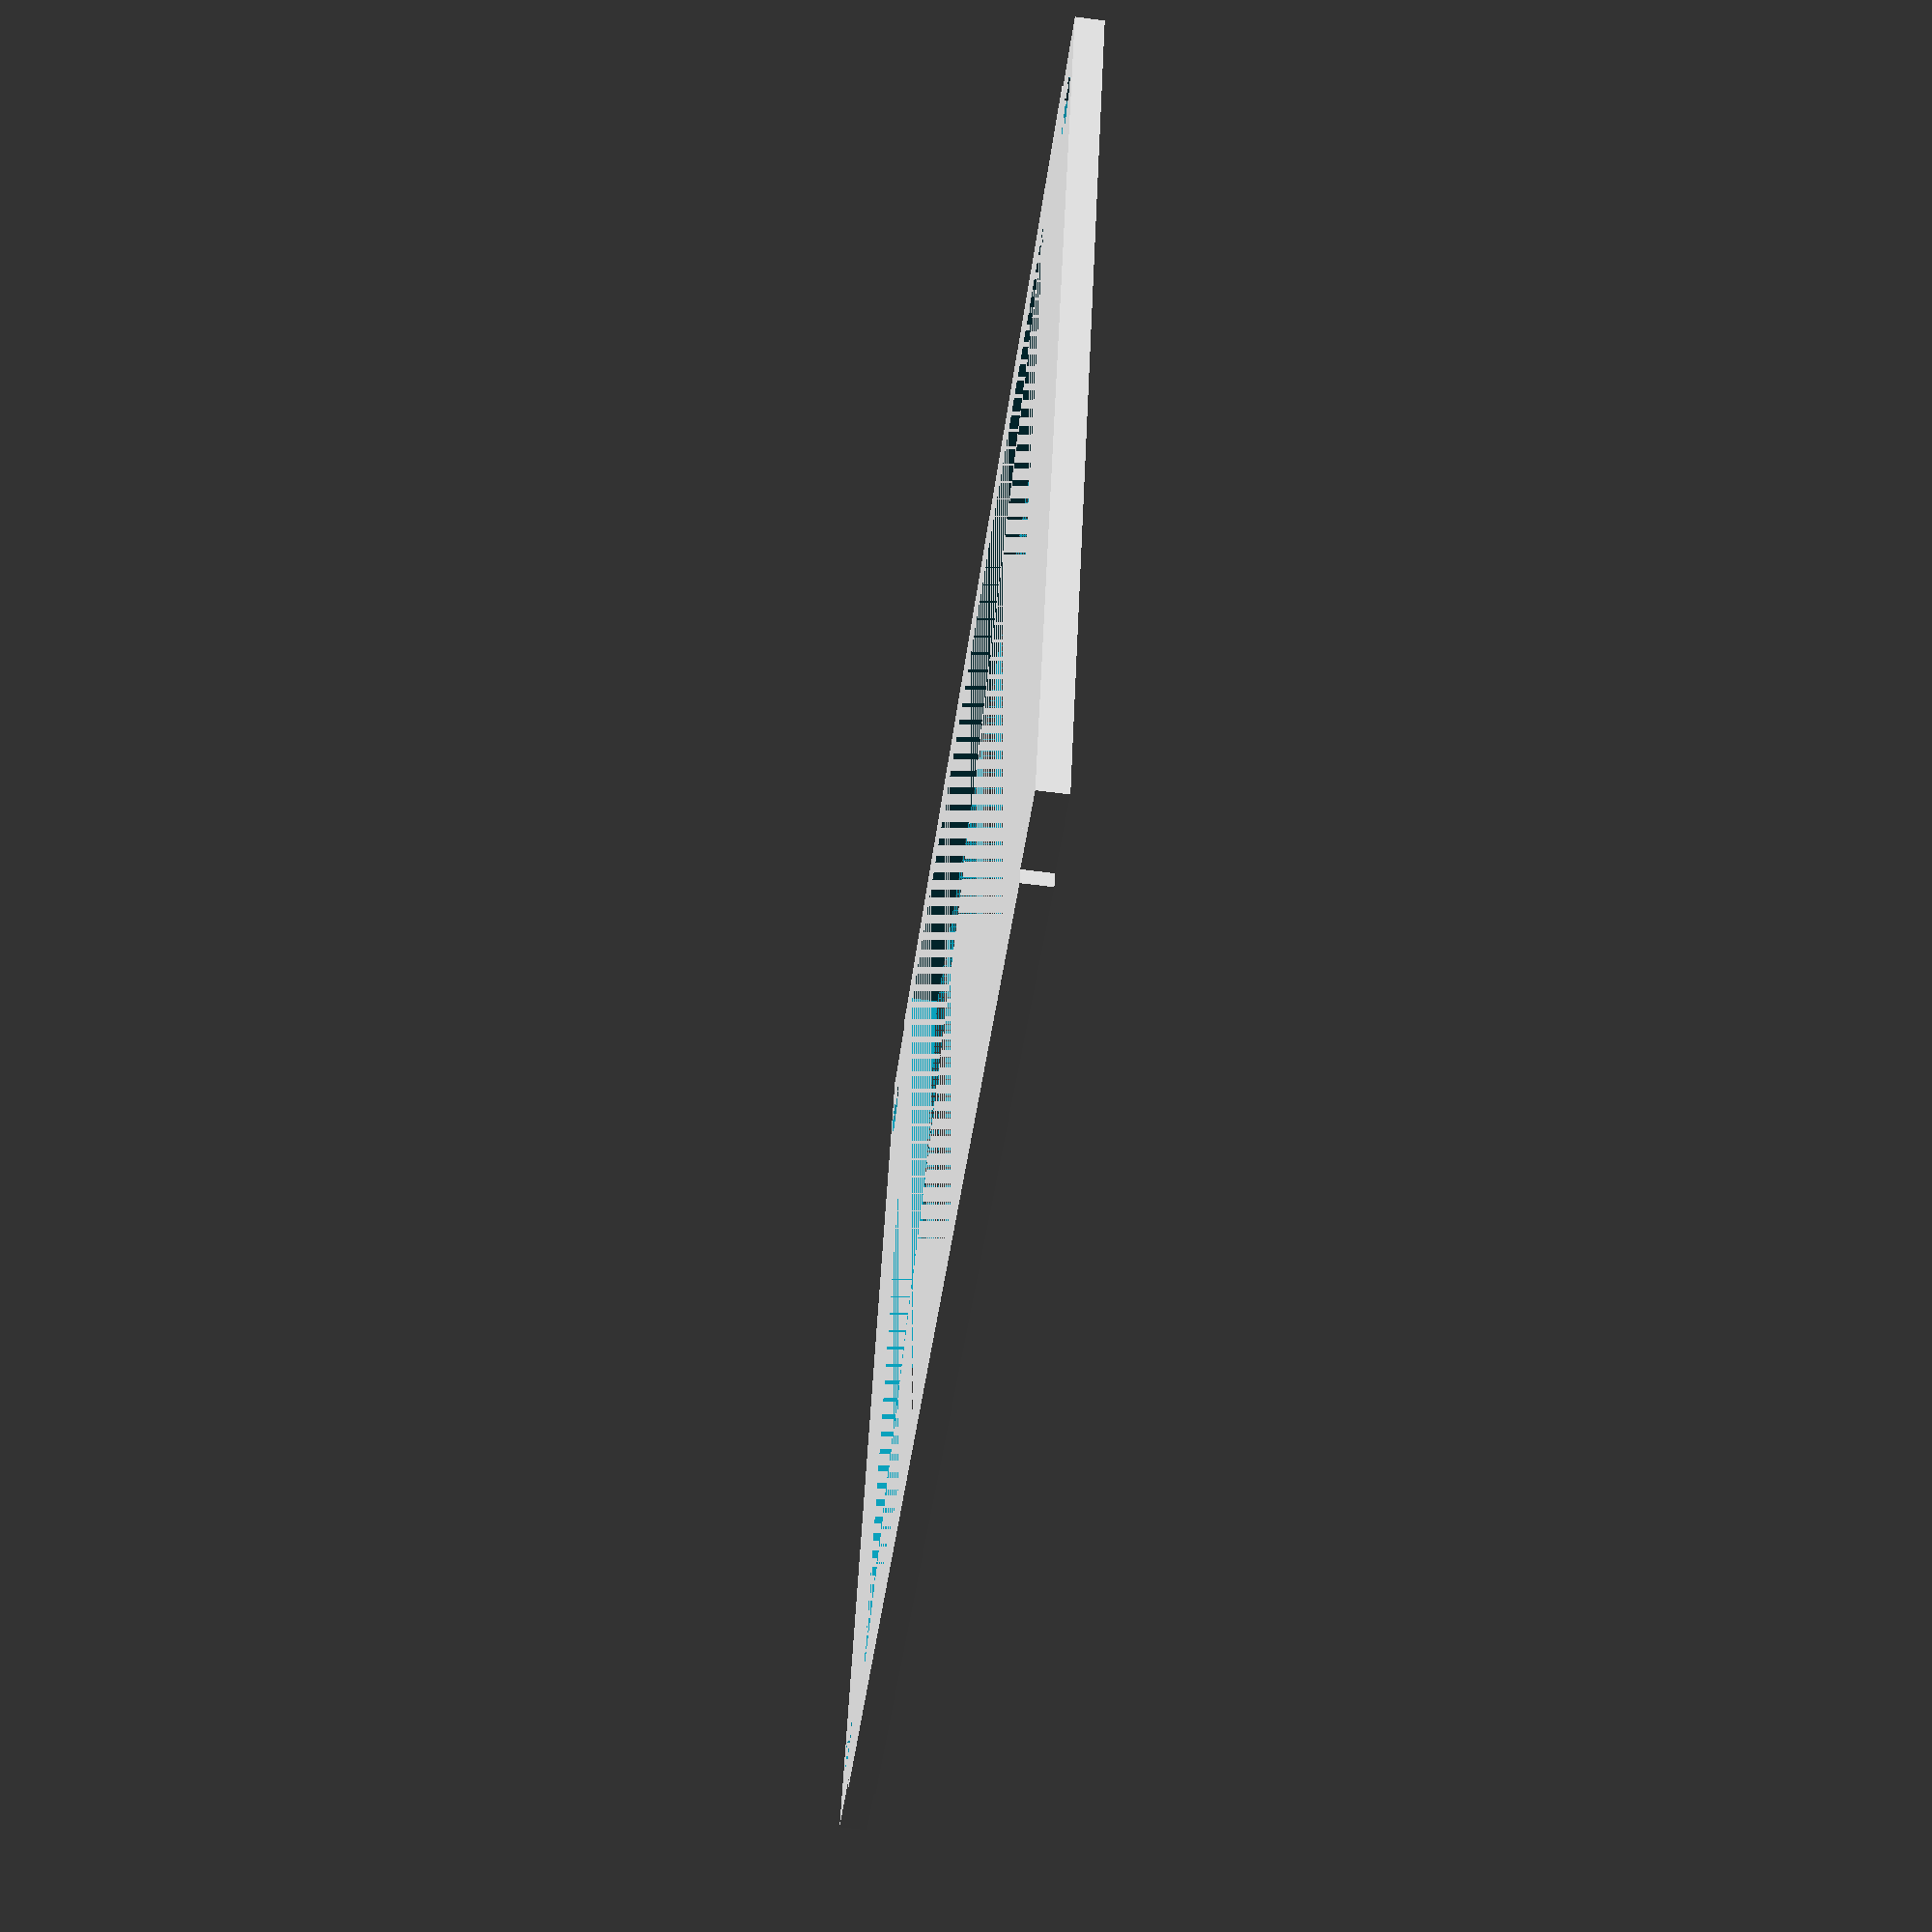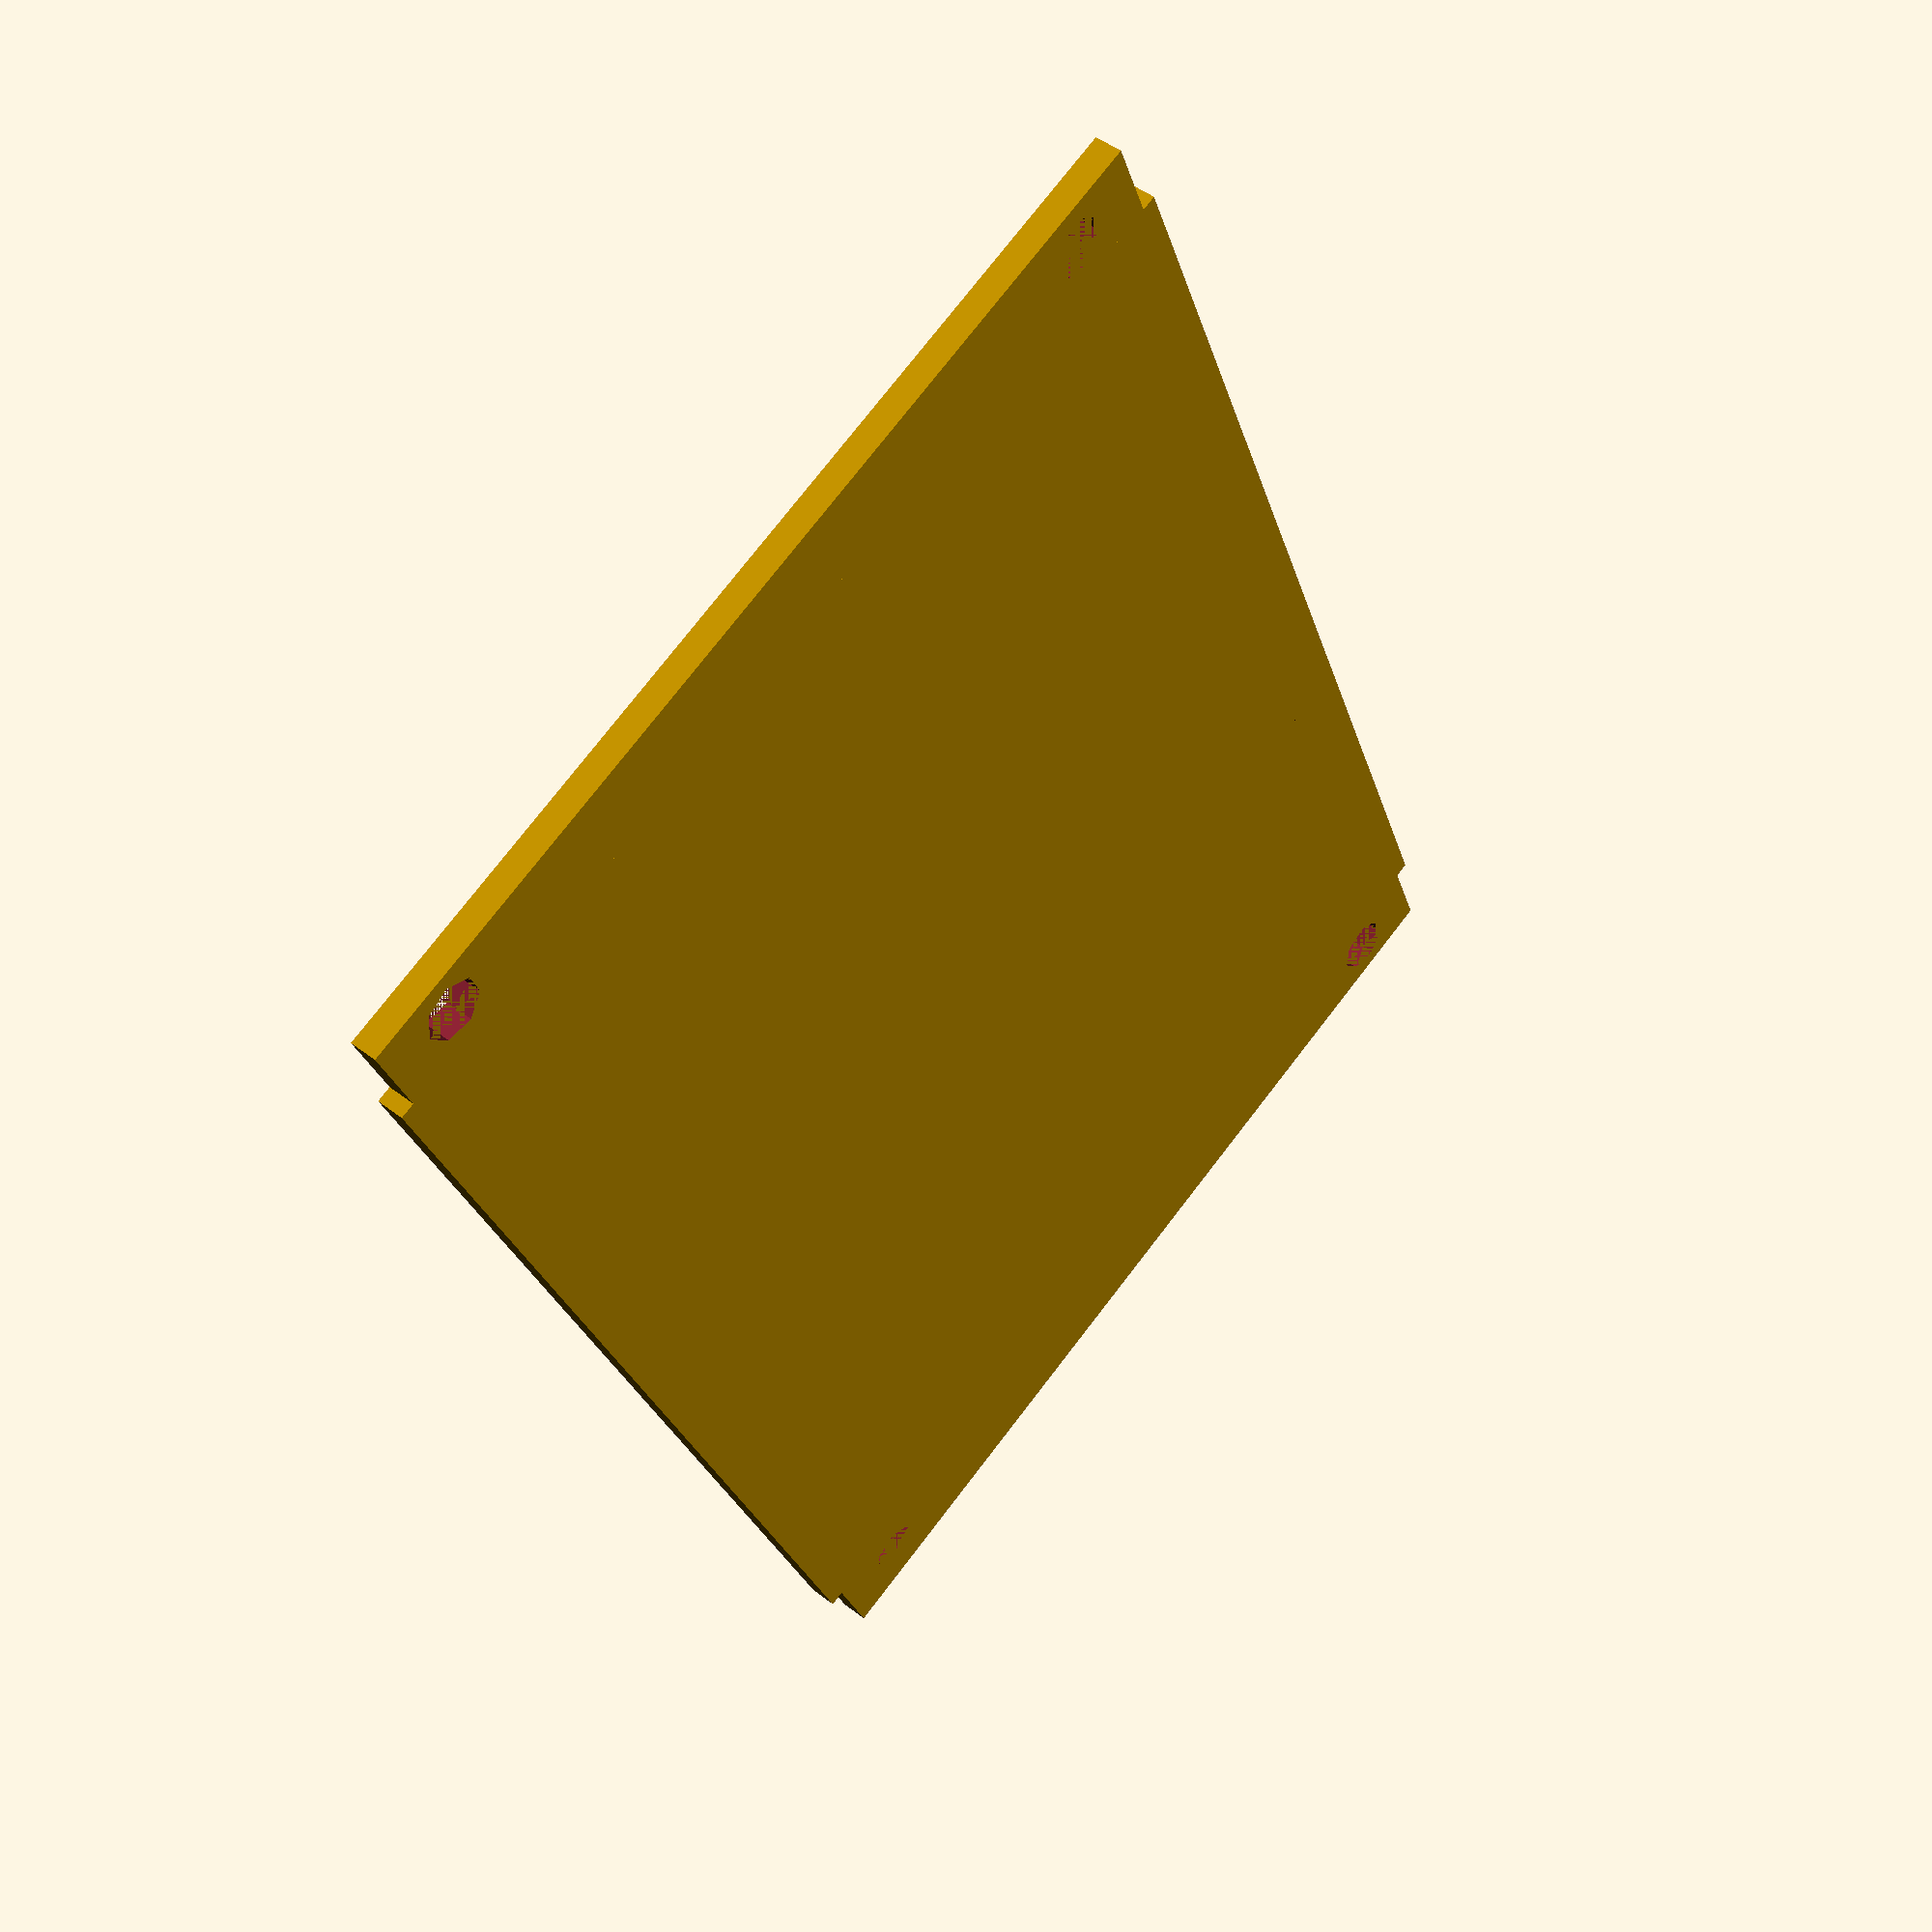
<openscad>
translate([0, 2.95, 0]){
	id = 59.5;
	hd = 73.3;
	w = 4.3;
	h = 7.4;
	t = 1.84;
	
	difference(){
		cube([2 * w + id, 2 * h + hd, t]);
		translate([w, h, 0]){
			cube([id, hd, t]);
		}
	}
	
	ol = 88.35;
	
	bw = 68.1; // outer width
	holesw = 56; // hole spacing width
	
	bh = 88.1;
	holesh = 94;
	
	conth = 6;
	contw = bw - 2;
	
	difference(){
		union(){
			for(i = [-conth, bh]){
				translate([1, i, 0]){
					cube([contw, conth, t]);
				}
			}
		}
		for(i = [6.05, 62.05]){
			for(j = [-2.95, 91.05]){
				translate([i, j, 0]){
					cylinder(t, 2.04, 2.04);
				}
			}
		}
	}
}
</openscad>
<views>
elev=63.3 azim=111.0 roll=82.6 proj=p view=wireframe
elev=312.1 azim=21.7 roll=131.0 proj=p view=wireframe
</views>
